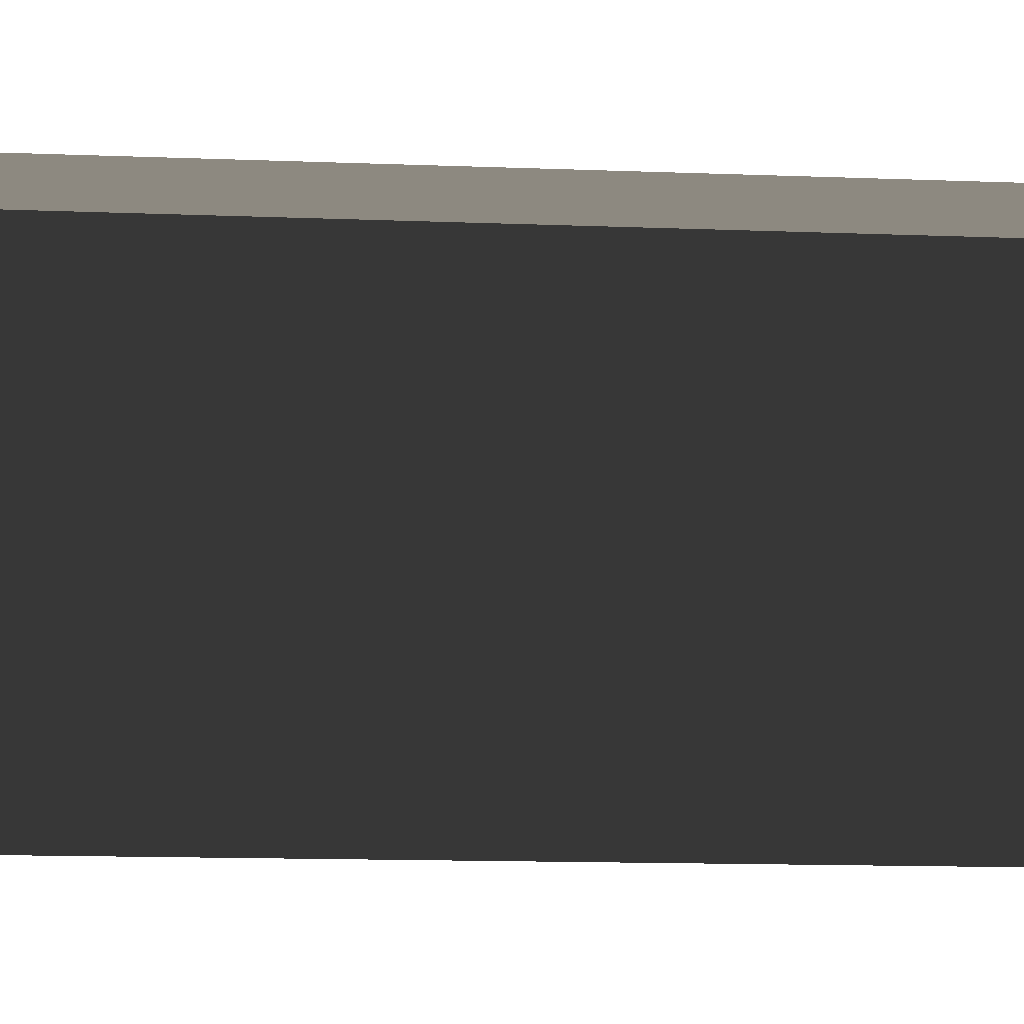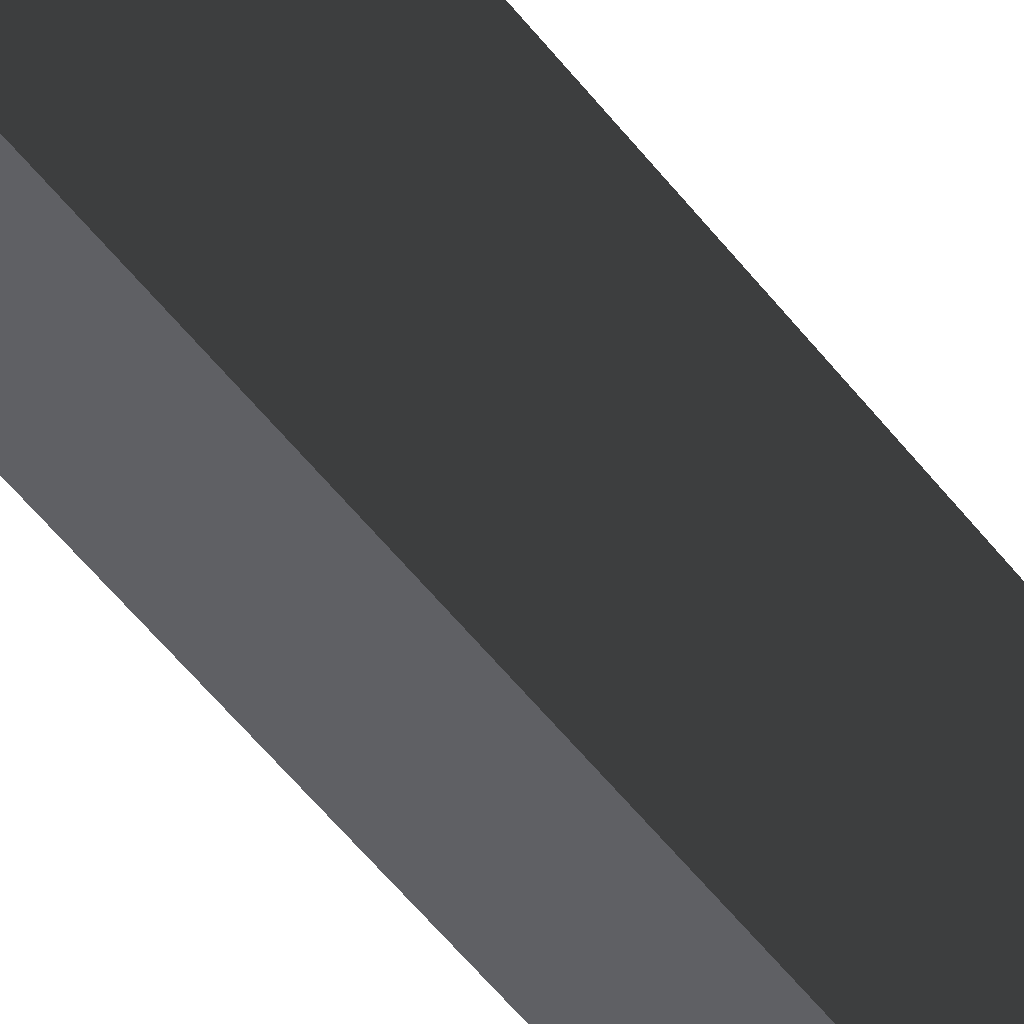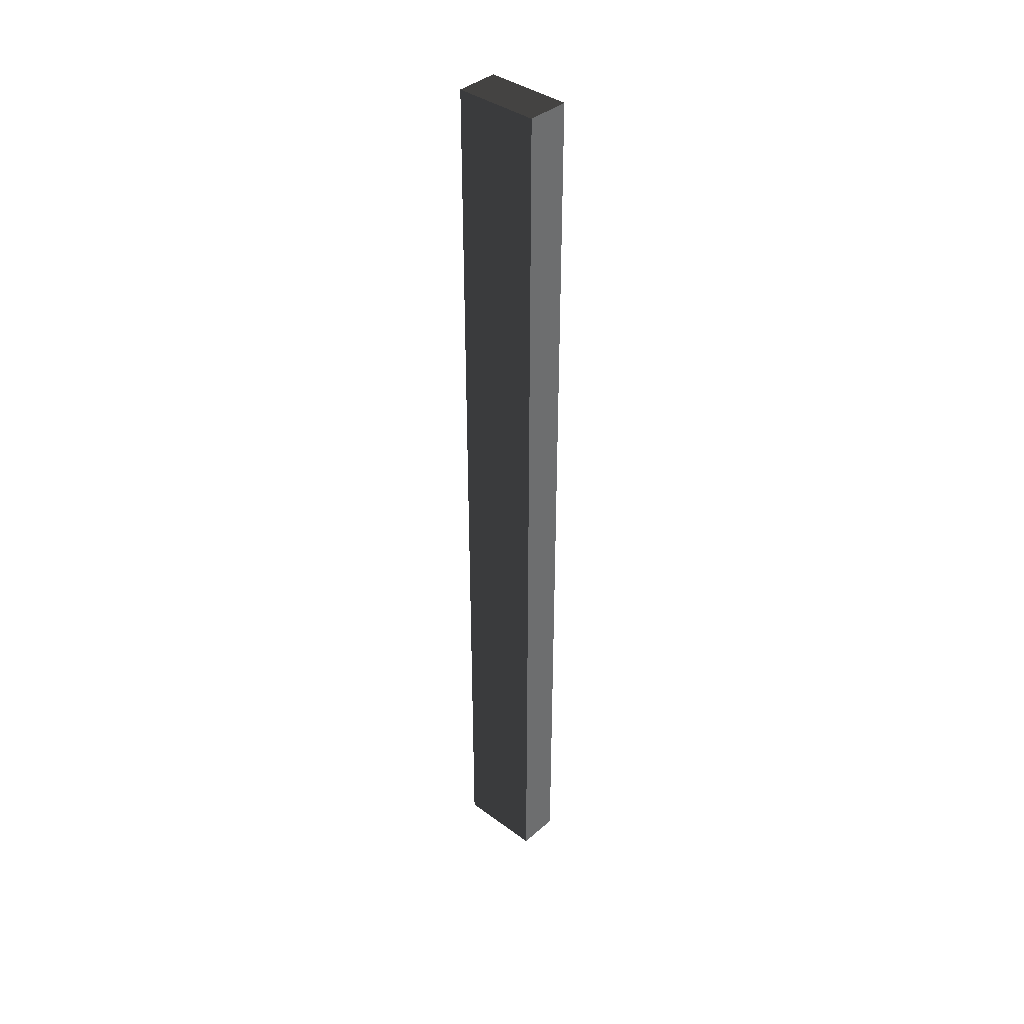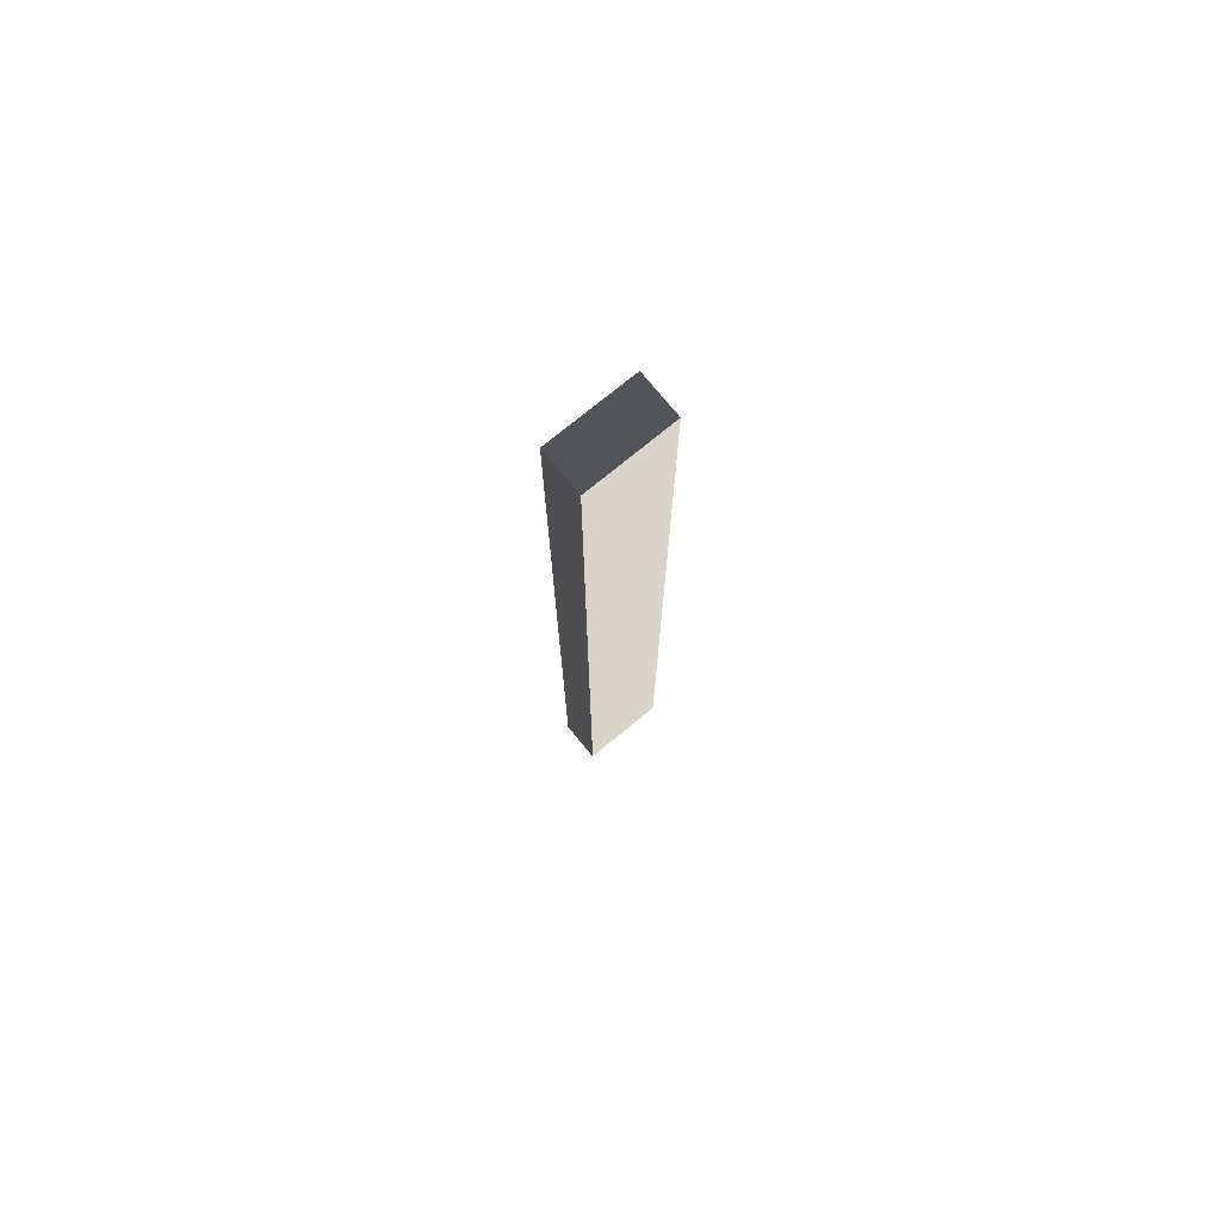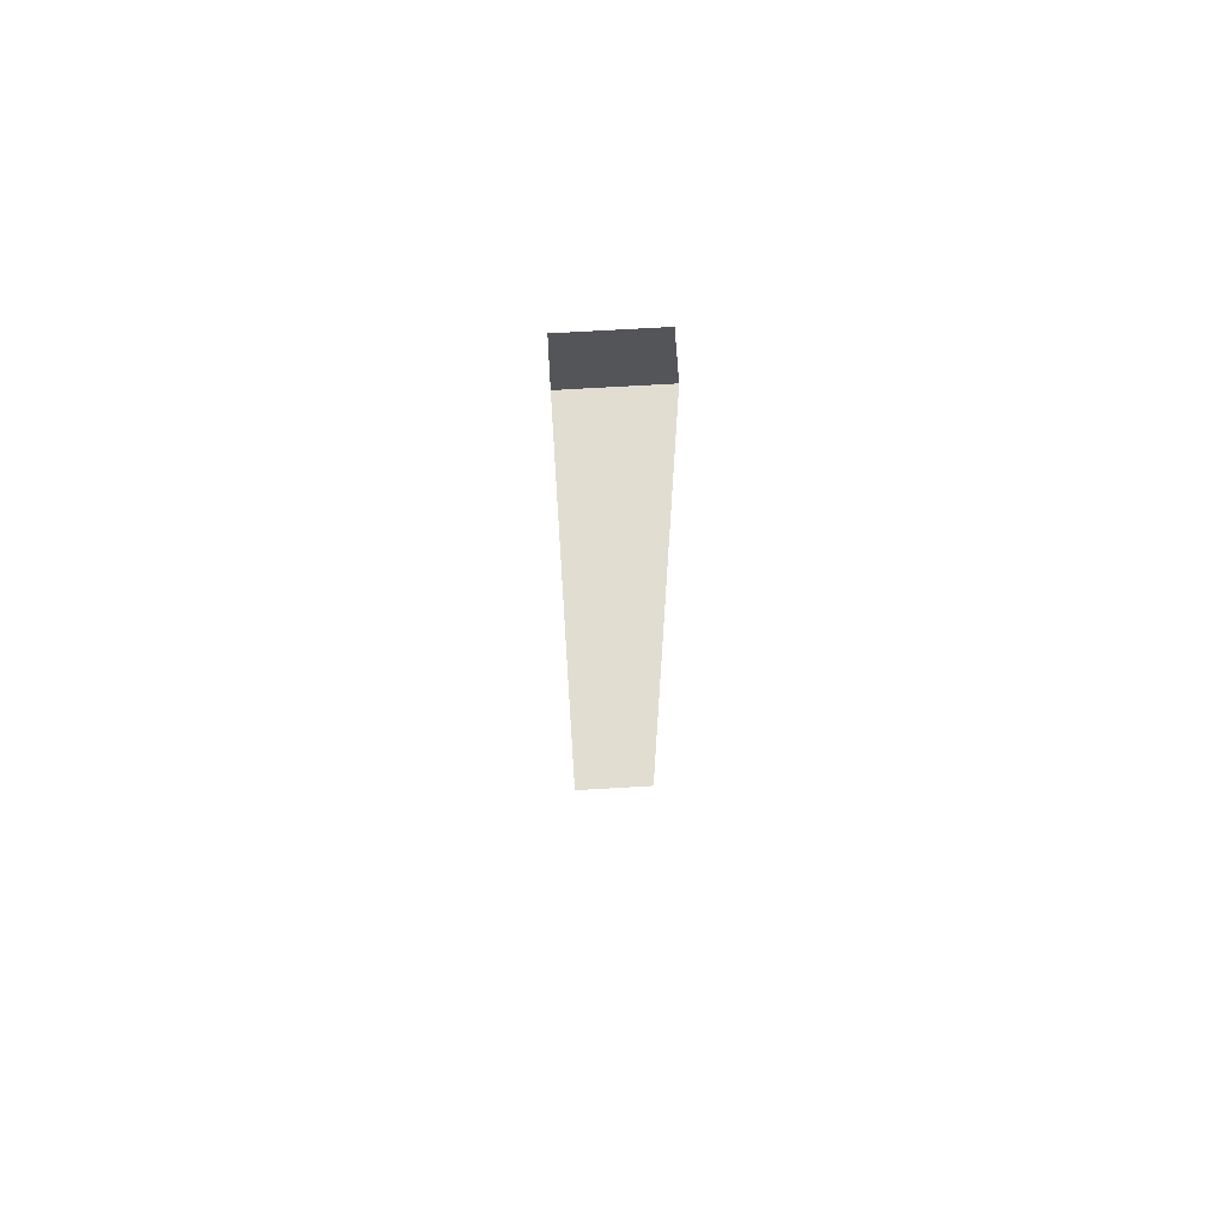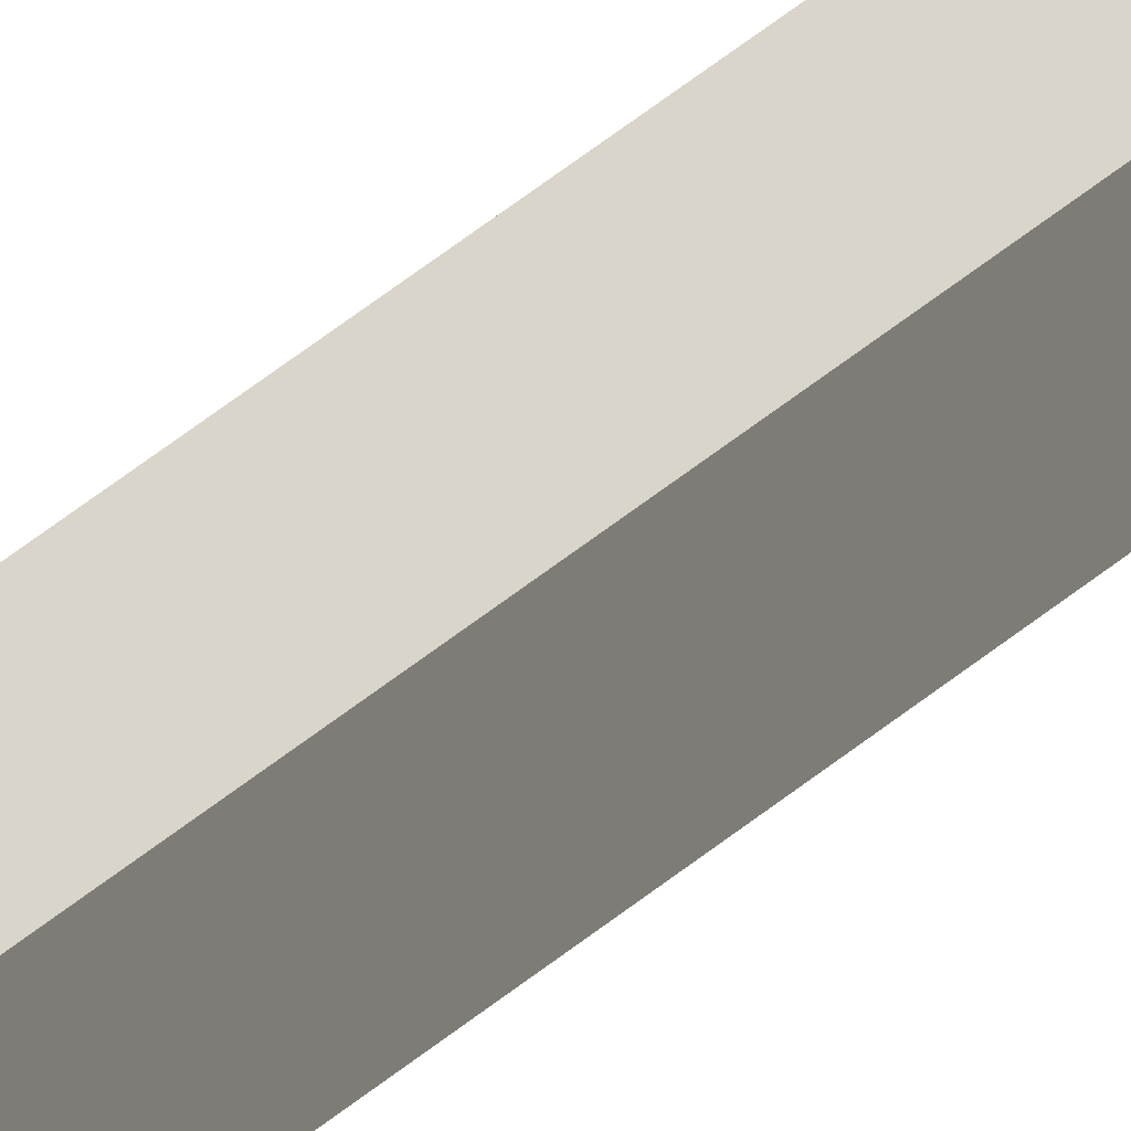
<metadata>
{"format":"obj","ext":"obj","renderer":"f3d","projection":"perspective","resolution":1024,"background":"white","views":[{"elev":-3.4,"azim":-109.3,"up":"+Y"},{"elev":-43.5,"azim":-147.5,"up":"+Y"},{"elev":38.7,"azim":147.7,"up":"+Z"},{"elev":75.5,"azim":-114.4,"up":"+Z"},{"elev":68.8,"azim":-78.4,"up":"+Z"},{"elev":74.7,"azim":53.9,"up":"+Y"}]}
</metadata>
<code>
o 1_1m_5x10cm_beam__188904__temp_1_1m_5x10cm_beam__188904_.012
v 0.01121 0.05477 0.55
v 0.03709 -0.04183 0.55
v -0.01121 -0.05477 0.55
v -0.03709 0.04183 0.55
v 0.01121 0.05477 -0.55
v 0.03709 -0.04183 -0.55
v -0.03709 0.04183 -0.55
v -0.01121 -0.05477 -0.55
f 4 3 2 1
f 2 6 5 1
f 8 7 5 6
f 4 1 5 7
f 8 3 4 7
f 2 3 8 6

</code>
